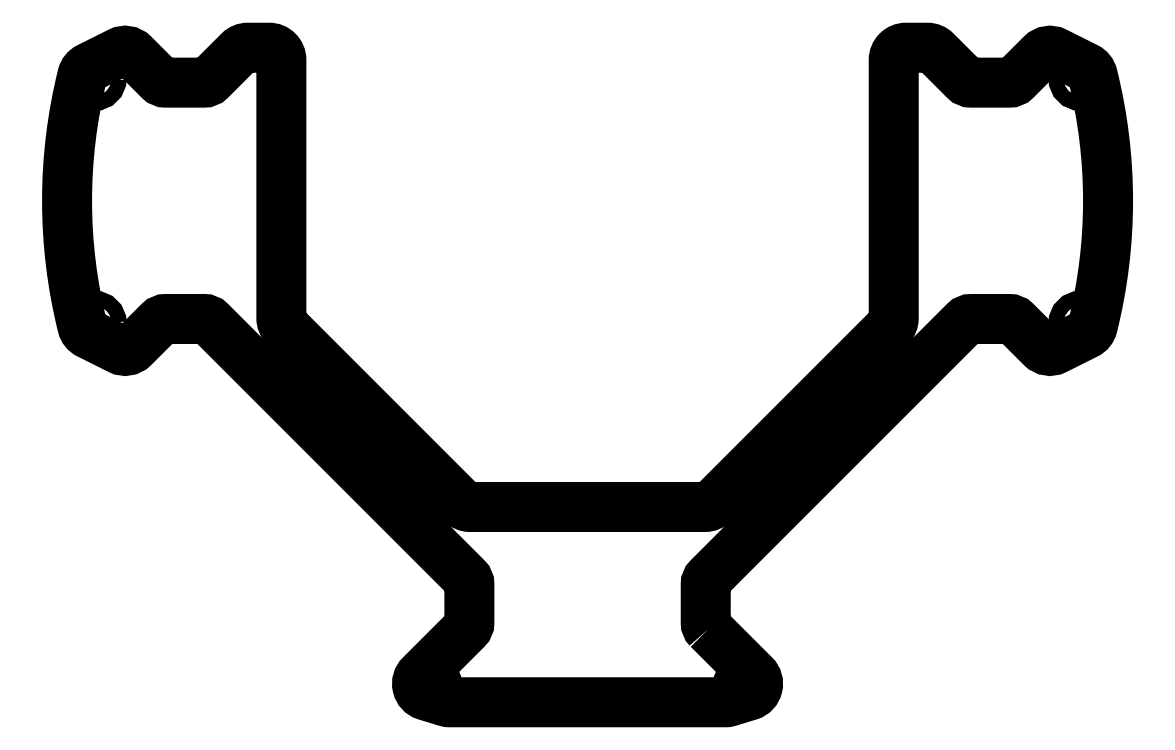
<metadata>
{"format":"dxf","ext":"dxf","renderer":"ezdxf+matplotlib","layout":"modelspace","background":"white","min_lineweight":24,"dpi":150}
</metadata>
<code>
0
SECTION
2
ENTITIES
0
LWPOLYLINE
8
0
90
71
70
1
43
0
10
19.74
20
-69.94
10
24.41
20
-74.62
10
27.26
20
-77.46
42
-0.5592
10
26.46
20
-80.78
10
23.77
20
-81.6
42
-0.02822
10
23.55
20
-81.67
42
-0.00154
10
23.05
20
-81.81
42
-0.06876
10
22.51
20
-81.89
10
-22.51
20
-81.89
42
-0.06876
10
-23.05
20
-81.81
42
-0.00154
10
-23.55
20
-81.67
42
-0.02822
10
-23.77
20
-81.6
10
-26.46
20
-80.78
42
-0.5592
10
-27.26
20
-77.46
10
-19.74
20
-69.94
42
0.1989
10
-19.3
20
-68.88
10
-19.3
20
-62.64
42
0.1989
10
-19.74
20
-61.58
10
-61.58
20
-19.74
42
0.1989
10
-62.64
20
-19.3
10
-68.88
20
-19.3
42
0.1989
10
-69.94
20
-19.74
10
-74.12
20
-23.91
42
-0.3228
10
-76.43
20
-24.29
10
-81.45
20
-21.77
42
-0.2194
10
-82.5
20
-20.47
42
-0.1222
10
-82.5
20
20.47
42
-0.2194
10
-81.45
20
21.77
10
-76.43
20
24.29
42
-0.3228
10
-74.12
20
23.91
10
-69.94
20
19.74
42
0.1989
10
-68.88
20
19.3
10
-62.64
20
19.3
42
0.1989
10
-61.58
20
19.74
10
-56.9
20
24.41
42
-0.1989
10
-55.49
20
25
10
-52
20
25
42
-0.4142
10
-50
20
23
10
-50
20
-19.17
42
0.1989
10
-49.41
20
-20.59
10
-45
20
-25
10
-20.59
20
-49.41
42
0.1989
10
-19.17
20
-50
10
19.17
20
-50
42
0.1989
10
20.59
20
-49.41
10
45
20
-25
10
49.41
20
-20.59
42
0.1989
10
50
20
-19.17
10
50
20
23
42
-0.4142
10
52
20
25
10
55.49
20
25
42
-0.1989
10
56.9
20
24.41
10
61.58
20
19.74
42
0.1989
10
62.64
20
19.3
10
68.88
20
19.3
42
0.1989
10
69.94
20
19.74
10
74.12
20
23.91
42
-0.3228
10
76.43
20
24.29
10
81.45
20
21.77
42
-0.2194
10
82.5
20
20.47
42
-0.1222
10
82.5
20
-20.47
42
-0.2194
10
81.45
20
-21.77
10
76.43
20
-24.29
42
-0.3228
10
74.12
20
-23.91
10
69.94
20
-19.74
42
0.1989
10
68.88
20
-19.3
10
62.64
20
-19.3
42
0.1989
10
61.58
20
-19.74
10
19.74
20
-61.58
42
0.1989
10
19.3
20
-62.64
10
19.3
20
-68.88
42
0.1989
0
CIRCLE
8
0
10
25.84
20
-78.87
30
0
40
1.2
210
0
220
0
230
1
0
CIRCLE
8
0
10
-25.84
20
-78.87
30
0
40
1.2
210
0
220
-0
230
1
0
CIRCLE
8
0
10
80.56
20
19.98
30
0
40
1.2
210
0
220
0
230
1
0
CIRCLE
8
0
10
-80.56
20
19.98
30
0
40
1.2
210
0
220
0
230
1
0
CIRCLE
8
0
10
-80.56
20
-19.98
30
0
40
1.2
210
0
220
0
230
1
0
CIRCLE
8
0
10
80.56
20
-19.98
30
0
40
1.2
210
0
220
0
230
1
0
ENDSEC
0
EOF

</code>
